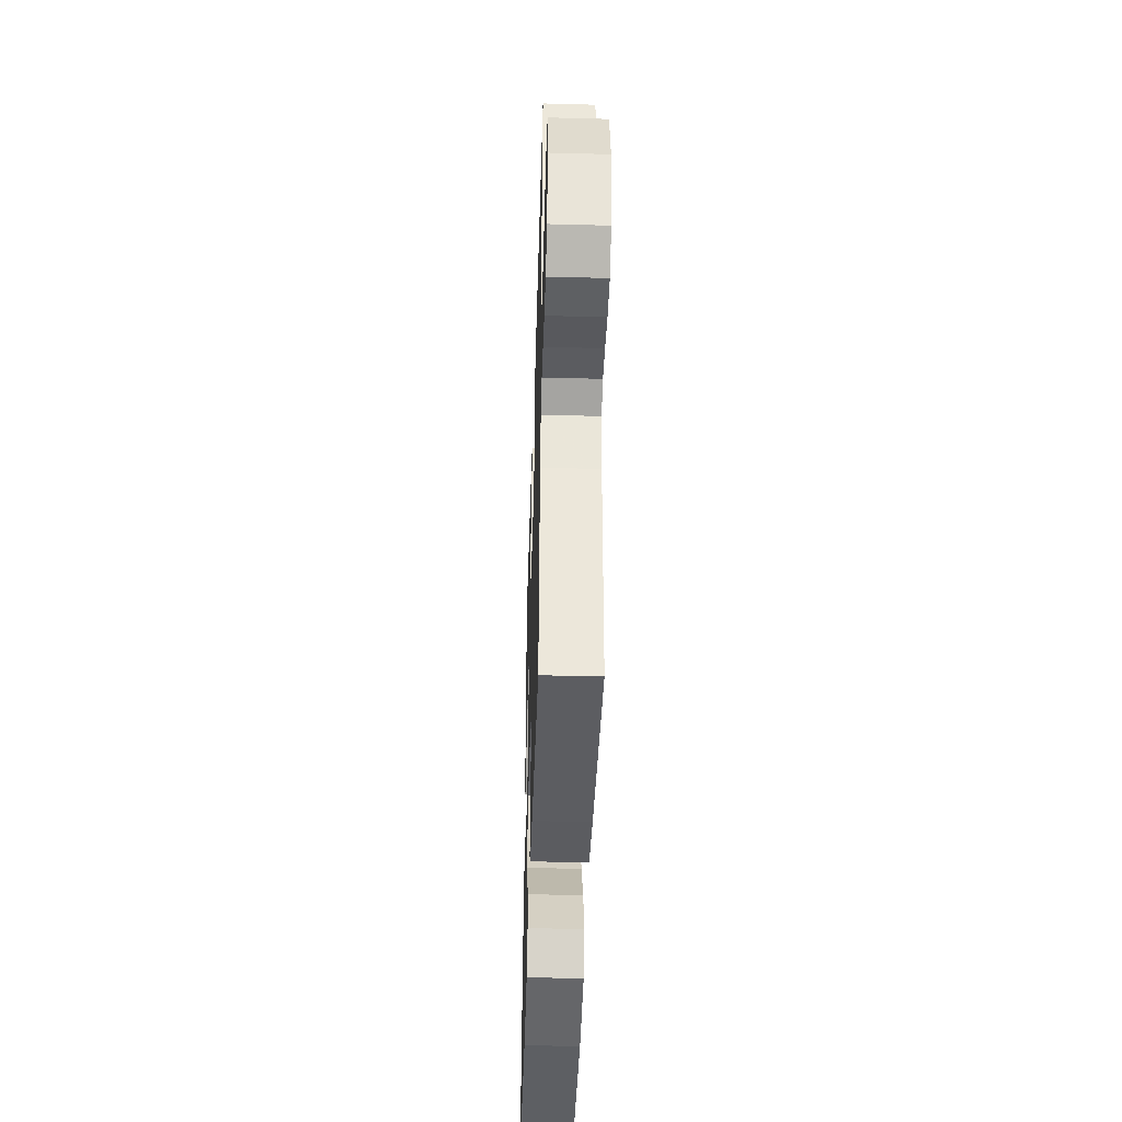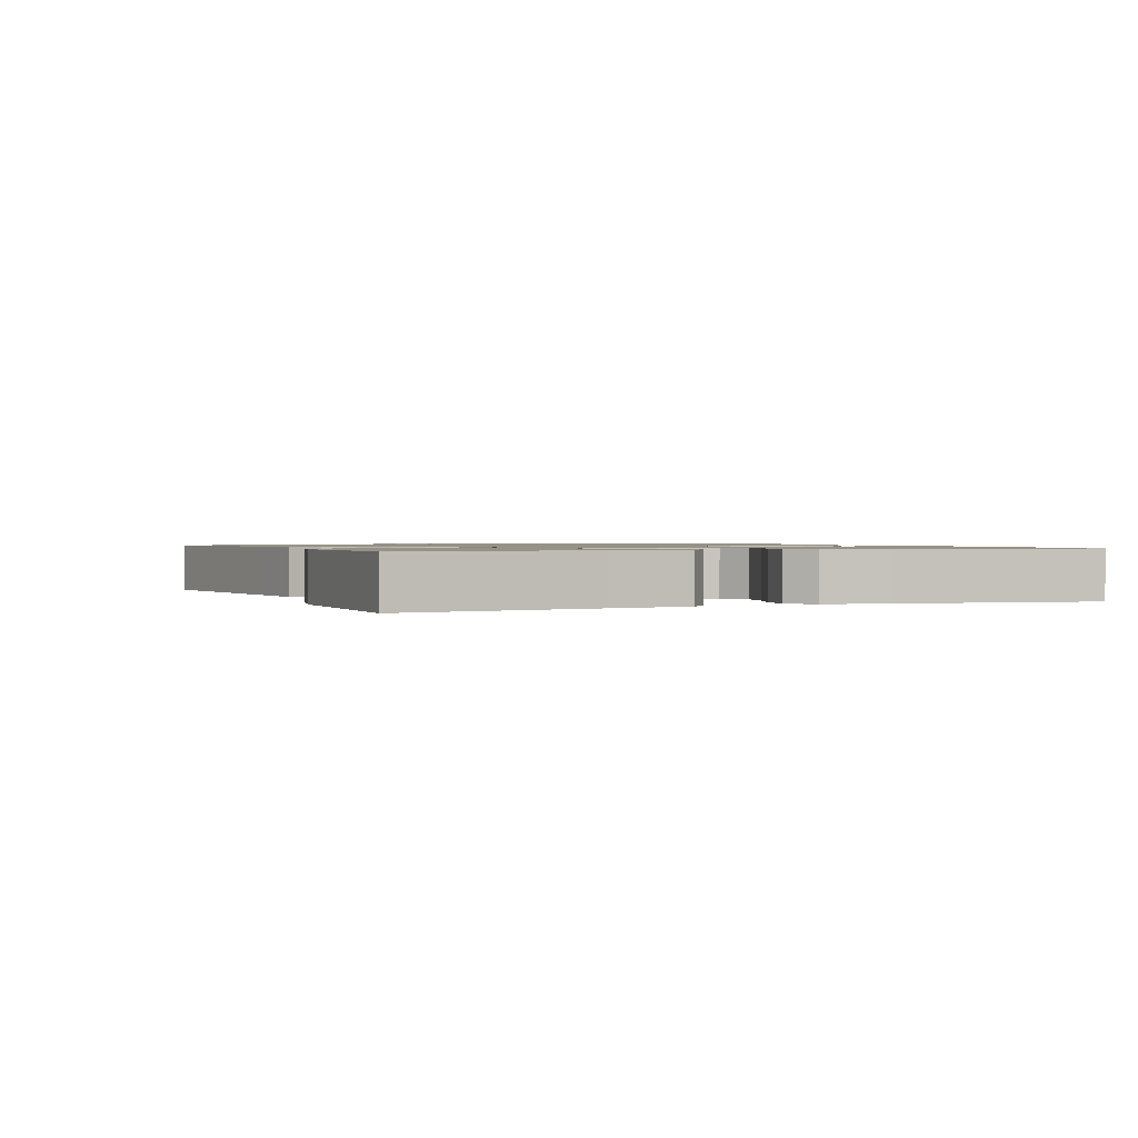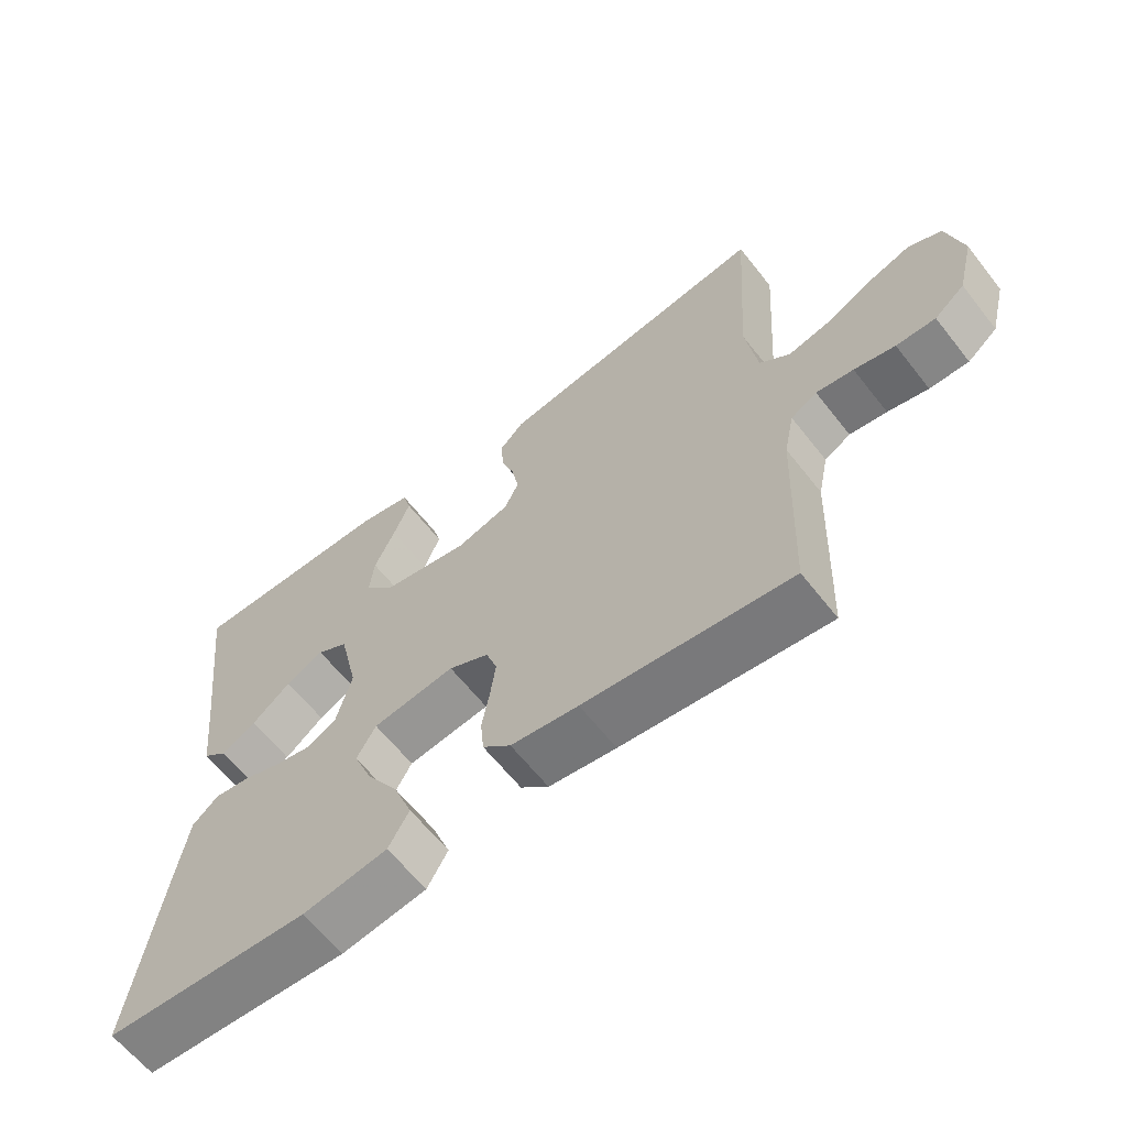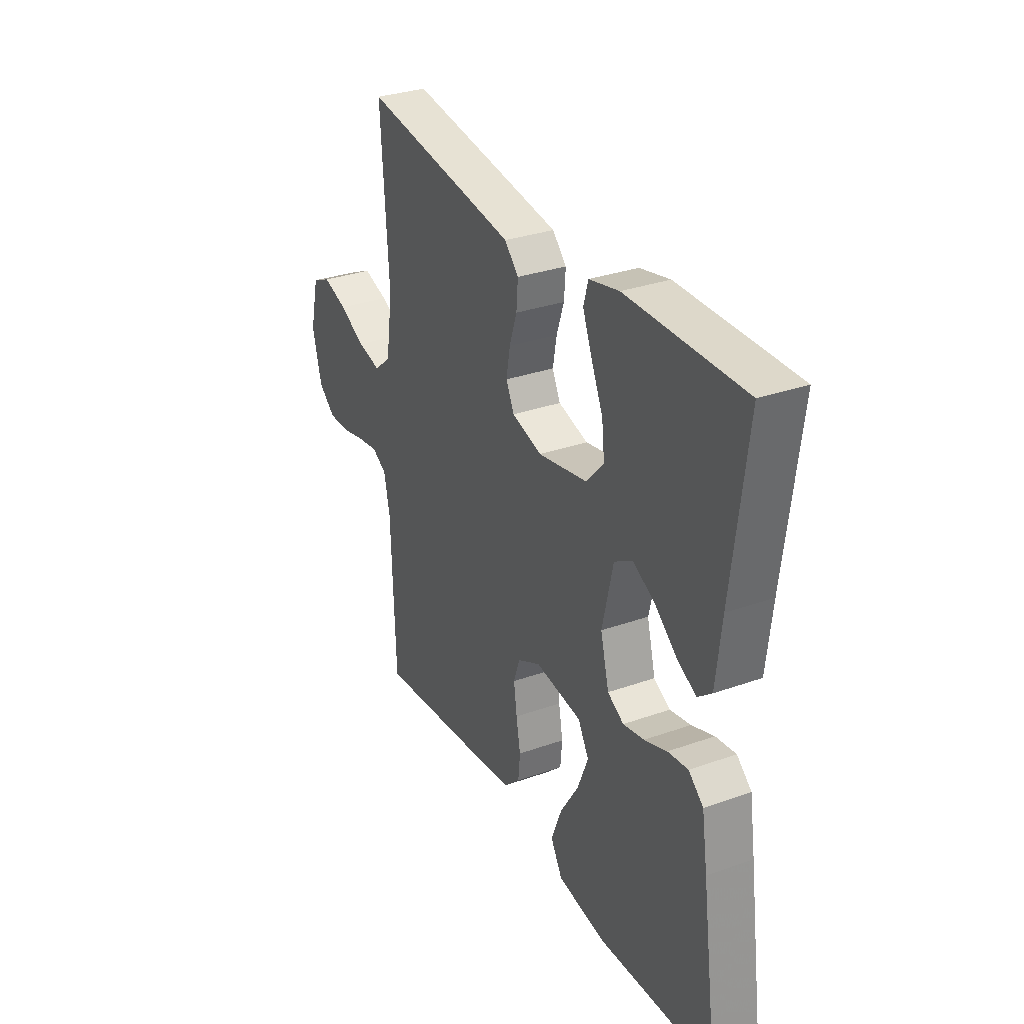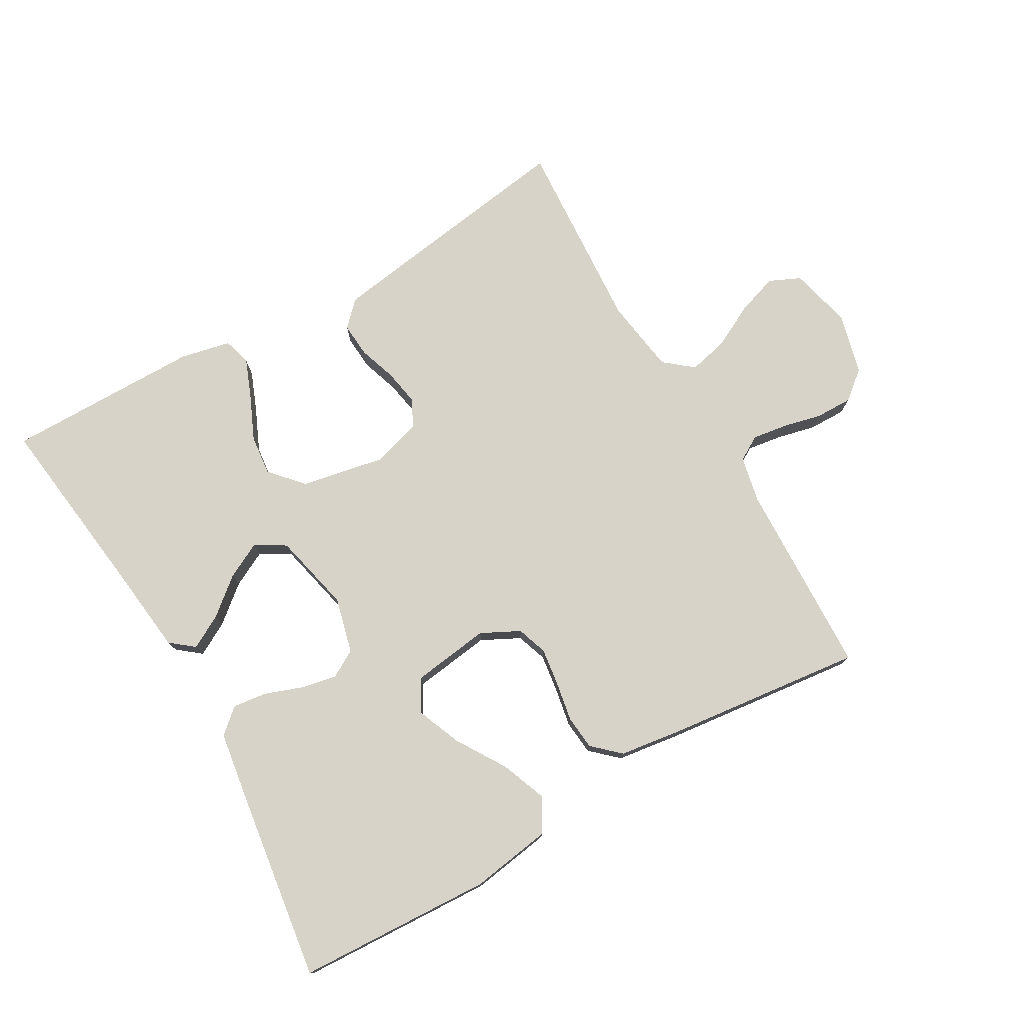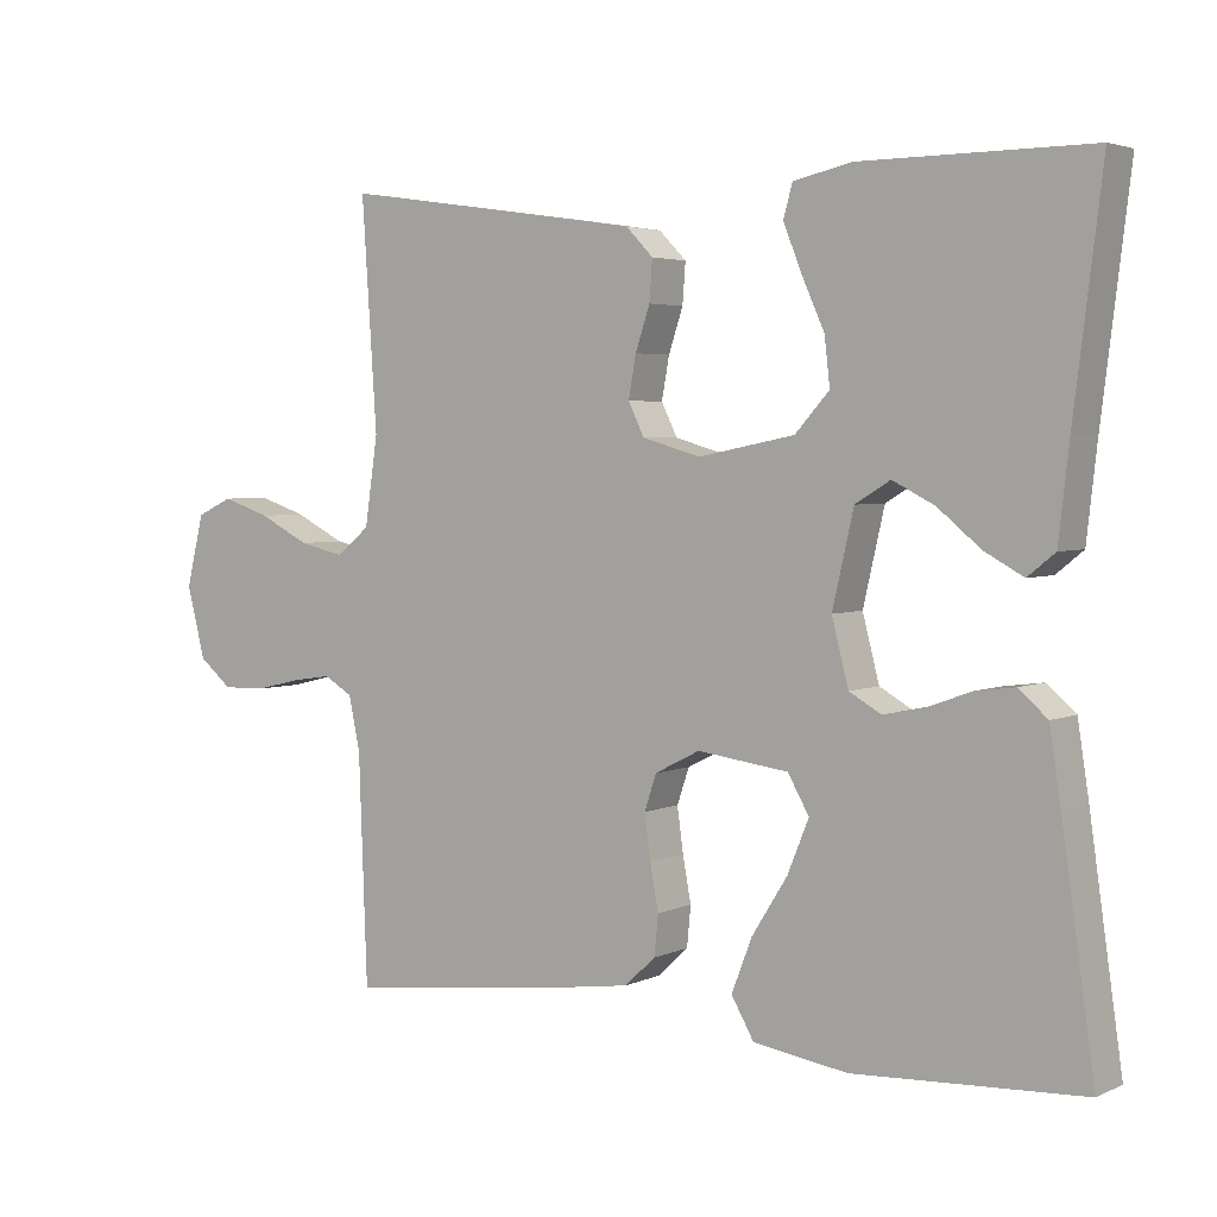
<metadata>
{"format":"obj","ext":"obj","renderer":"f3d","projection":"perspective","resolution":1024,"background":"white","views":[{"elev":-43.1,"azim":-91.8,"up":"+Z"},{"elev":1.1,"azim":67.2,"up":"+Y"},{"elev":-62.7,"azim":-141.9,"up":"+Z"},{"elev":31.4,"azim":63.2,"up":"+Z"},{"elev":76.6,"azim":150.0,"up":"+Y"},{"elev":3.6,"azim":34.8,"up":"+Z"}]}
</metadata>
<code>
v 0.5 0.07 0.5
v 0.463 0.07 0.2
v 0.449 0.07 0.076
v 0.413 0.07 0.047
v 0.362 0.07 0.075
v 0.305 0.07 0.122
v 0.25 0.07 0.15
v 0.204 0.07 0.122
v 0.176 0.07 0
v 0.198 0.07 -0.085
v 0.24 0.07 -0.109
v 0.294 0.07 -0.098
v 0.352 0.07 -0.077
v 0.404 0.07 -0.07
v 0.442 0.07 -0.103
v 0.457 0.07 -0.2
v 0.5 0.07 -0.5
v 0.2 0.07 -0.515
v 0.076 0.07 -0.496
v 0.046 0.07 -0.444
v 0.073 0.07 -0.374
v 0.12 0.07 -0.299
v 0.148 0.07 -0.23
v 0.12 0.07 -0.181
v 0 0.07 -0.165
v -0.059 0.07 -0.195
v -0.075 0.07 -0.242
v -0.067 0.07 -0.3
v -0.056 0.07 -0.36
v -0.061 0.07 -0.413
v -0.102 0.07 -0.451
v -0.2 0.07 -0.465
v -0.5 0.07 -0.5
v -0.511 0.07 -0.2
v -0.526 0.07 -0.129
v -0.564 0.07 -0.107
v -0.618 0.07 -0.115
v -0.677 0.07 -0.129
v -0.734 0.07 -0.13
v -0.778 0.07 -0.094
v -0.802 0.07 0
v -0.779 0.07 0.095
v -0.731 0.07 0.117
v -0.668 0.07 0.096
v -0.601 0.07 0.062
v -0.541 0.07 0.048
v -0.497 0.07 0.084
v -0.48 0.07 0.2
v -0.5 0.07 0.5
v -0.2 0.07 0.456
v -0.101 0.07 0.441
v -0.065 0.07 0.404
v -0.069 0.07 0.351
v -0.088 0.07 0.294
v -0.098 0.07 0.239
v -0.077 0.07 0.196
v 0 0.07 0.174
v 0.127 0.07 0.199
v 0.172 0.07 0.249
v 0.165 0.07 0.311
v 0.135 0.07 0.378
v 0.111 0.07 0.438
v 0.123 0.07 0.481
v 0.2 0.07 0.498
v 0.5 0 0.5
v 0.463 0 0.2
v 0.449 0 0.076
v 0.413 0 0.047
v 0.362 0 0.075
v 0.305 0 0.122
v 0.25 0 0.15
v 0.204 0 0.122
v 0.176 0 0
v 0.198 0 -0.085
v 0.24 0 -0.109
v 0.294 0 -0.098
v 0.352 0 -0.077
v 0.404 0 -0.07
v 0.442 0 -0.103
v 0.457 0 -0.2
v 0.5 0 -0.5
v 0.2 0 -0.515
v 0.076 0 -0.496
v 0.046 0 -0.444
v 0.073 0 -0.374
v 0.12 0 -0.299
v 0.148 0 -0.23
v 0.12 0 -0.181
v 0 0 -0.165
v -0.059 0 -0.195
v -0.075 0 -0.242
v -0.067 0 -0.3
v -0.056 0 -0.36
v -0.061 0 -0.413
v -0.102 0 -0.451
v -0.2 0 -0.465
v -0.5 0 -0.5
v -0.511 0 -0.2
v -0.526 0 -0.129
v -0.564 0 -0.107
v -0.618 0 -0.115
v -0.677 0 -0.129
v -0.734 0 -0.13
v -0.778 0 -0.094
v -0.802 0 0
v -0.779 0 0.095
v -0.731 0 0.117
v -0.668 0 0.096
v -0.601 0 0.062
v -0.541 0 0.048
v -0.497 0 0.084
v -0.48 0 0.2
v -0.5 0 0.5
v -0.2 0 0.456
v -0.101 0 0.441
v -0.065 0 0.404
v -0.069 0 0.351
v -0.088 0 0.294
v -0.098 0 0.239
v -0.077 0 0.196
v 0 0 0.174
v 0.127 0 0.199
v 0.172 0 0.249
v 0.165 0 0.311
v 0.135 0 0.378
v 0.111 0 0.438
v 0.123 0 0.481
v 0.2 0 0.498
f 64 1 2
f 63 64 2
f 62 63 2
f 61 62 2
f 60 61 2
f 4 5 6
f 3 4 6
f 2 3 6
f 60 2 6
f 59 60 6
f 52 53 54
f 51 52 54
f 50 51 54
f 49 50 54
f 48 49 54
f 47 48 54 55
f 46 47 55 56
f 43 44 45
f 42 43 45
f 41 42 45
f 40 41 45
f 39 40 45
f 38 39 45
f 37 38 45
f 36 37 45 46
f 46 56 57
f 36 46 57
f 35 36 57
f 32 33 34
f 31 32 34
f 30 31 34
f 29 30 34
f 28 29 34
f 27 28 34 35
f 20 21 22
f 19 20 22
f 18 19 22
f 17 18 22
f 16 17 22
f 15 16 22
f 14 15 22
f 13 14 22
f 12 13 22
f 11 12 22 23
f 10 11 23 24
f 59 6 7
f 58 59 7 8
f 26 27 35 57
f 58 8 9
f 57 58 9
f 26 57 9
f 25 26 9
f 9 10 24 25
f 66 65 128
f 66 128 127
f 66 127 126
f 66 126 125
f 66 125 124
f 70 69 68
f 70 68 67
f 70 67 66
f 70 66 124
f 70 124 123
f 118 117 116
f 118 116 115
f 118 115 114
f 118 114 113
f 118 113 112
f 119 118 112 111
f 120 119 111 110
f 109 108 107
f 109 107 106
f 109 106 105
f 109 105 104
f 109 104 103
f 109 103 102
f 109 102 101
f 110 109 101 100
f 121 120 110
f 121 110 100
f 121 100 99
f 98 97 96
f 98 96 95
f 98 95 94
f 98 94 93
f 98 93 92
f 99 98 92 91
f 86 85 84
f 86 84 83
f 86 83 82
f 86 82 81
f 86 81 80
f 86 80 79
f 86 79 78
f 86 78 77
f 86 77 76
f 87 86 76 75
f 88 87 75 74
f 71 70 123
f 72 71 123 122
f 121 99 91 90
f 73 72 122
f 73 122 121
f 73 121 90
f 73 90 89
f 89 88 74 73
f 1 65 66 2
f 2 66 67 3
f 3 67 68 4
f 4 68 69 5
f 5 69 70 6
f 6 70 71 7
f 7 71 72 8
f 8 72 73 9
f 9 73 74 10
f 10 74 75 11
f 11 75 76 12
f 12 76 77 13
f 13 77 78 14
f 14 78 79 15
f 15 79 80 16
f 16 80 81 17
f 17 81 82 18
f 18 82 83 19
f 19 83 84 20
f 20 84 85 21
f 21 85 86 22
f 22 86 87 23
f 23 87 88 24
f 24 88 89 25
f 25 89 90 26
f 26 90 91 27
f 27 91 92 28
f 28 92 93 29
f 29 93 94 30
f 30 94 95 31
f 31 95 96 32
f 32 96 97 33
f 33 97 98 34
f 34 98 99 35
f 35 99 100 36
f 36 100 101 37
f 37 101 102 38
f 38 102 103 39
f 39 103 104 40
f 40 104 105 41
f 41 105 106 42
f 42 106 107 43
f 43 107 108 44
f 44 108 109 45
f 45 109 110 46
f 46 110 111 47
f 47 111 112 48
f 48 112 113 49
f 49 113 114 50
f 50 114 115 51
f 51 115 116 52
f 52 116 117 53
f 53 117 118 54
f 54 118 119 55
f 55 119 120 56
f 56 120 121 57
f 57 121 122 58
f 58 122 123 59
f 59 123 124 60
f 60 124 125 61
f 61 125 126 62
f 62 126 127 63
f 63 127 128 64
f 64 128 65 1

</code>
